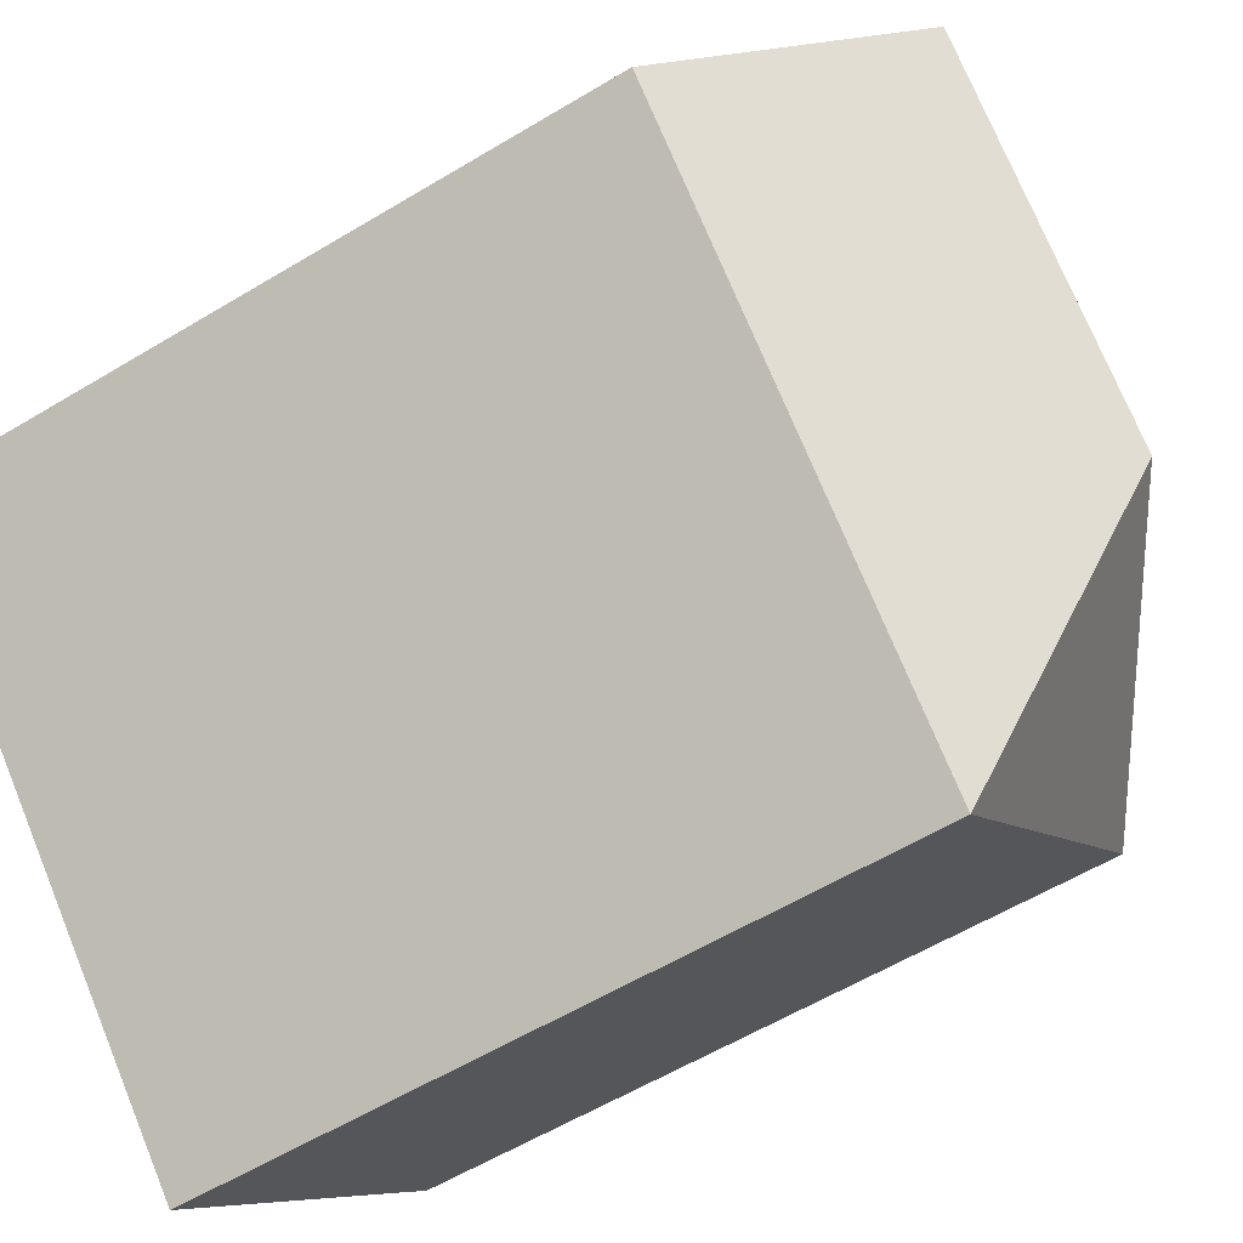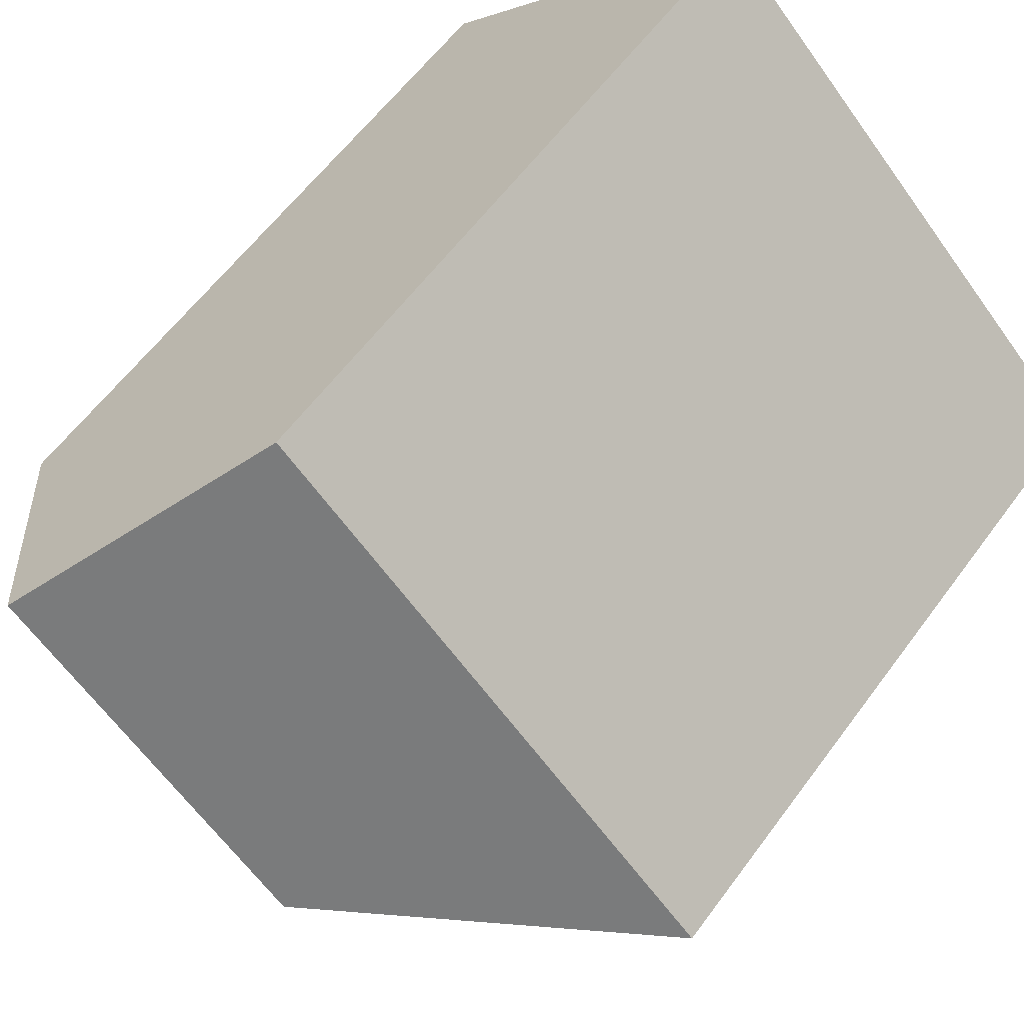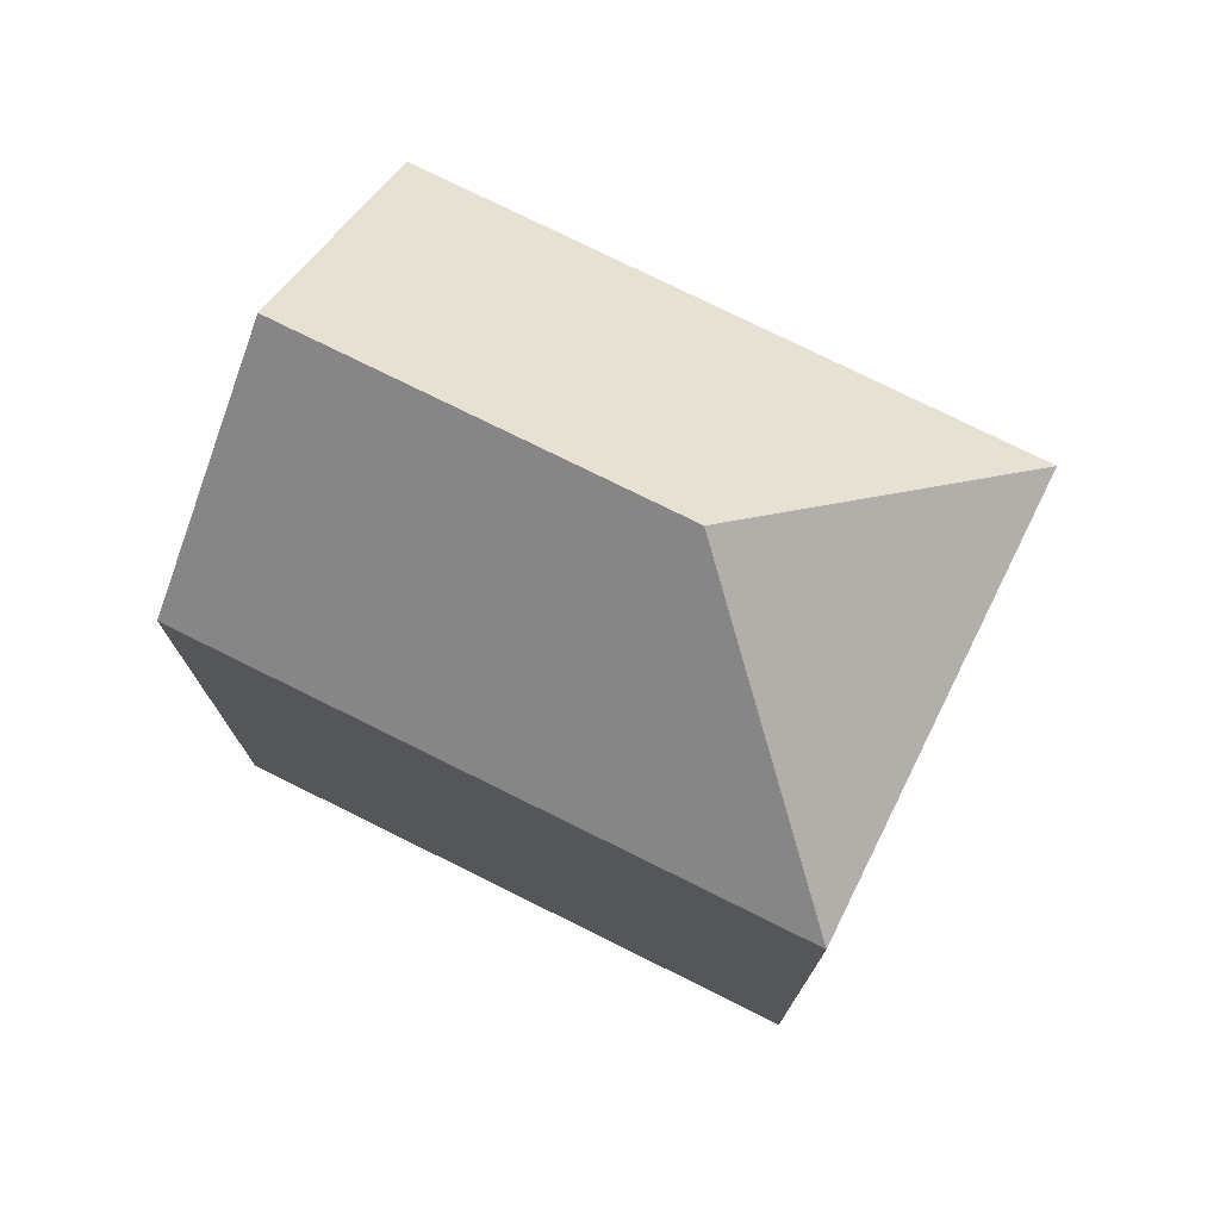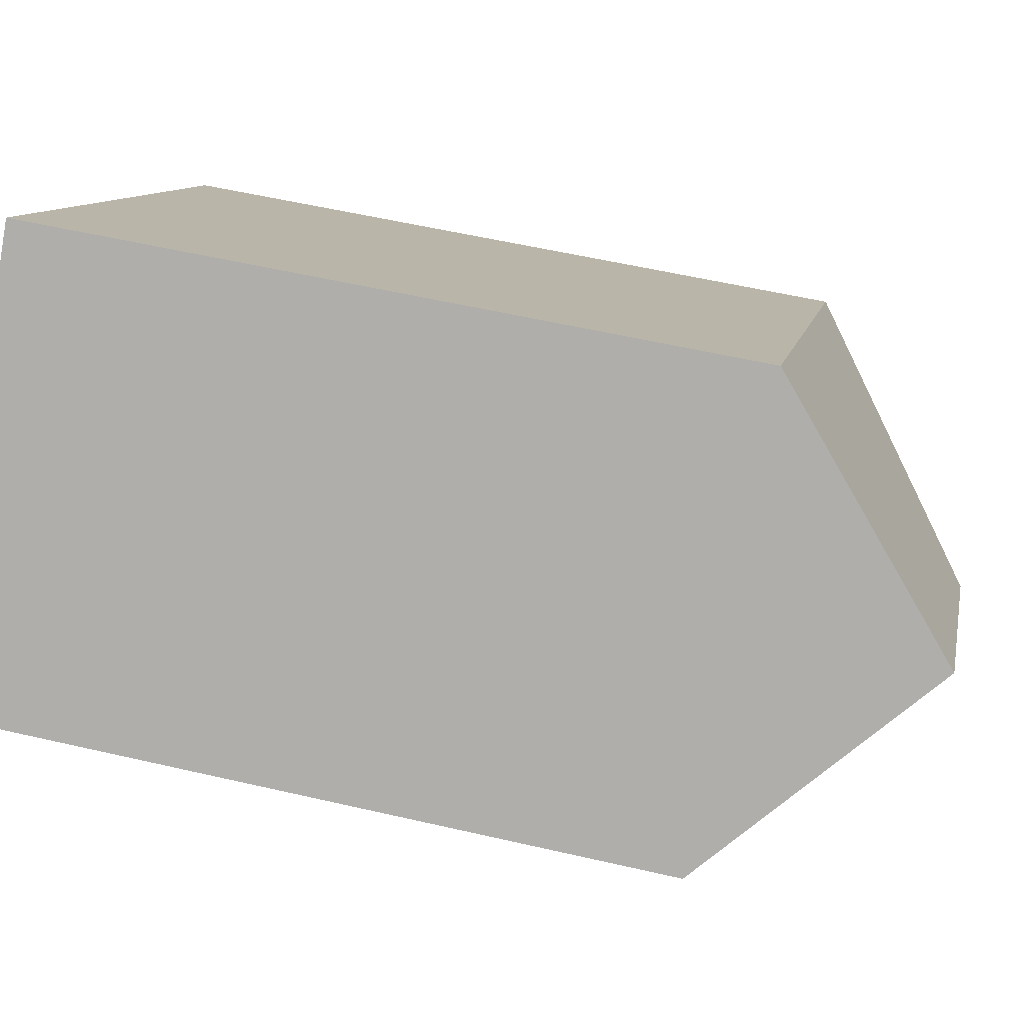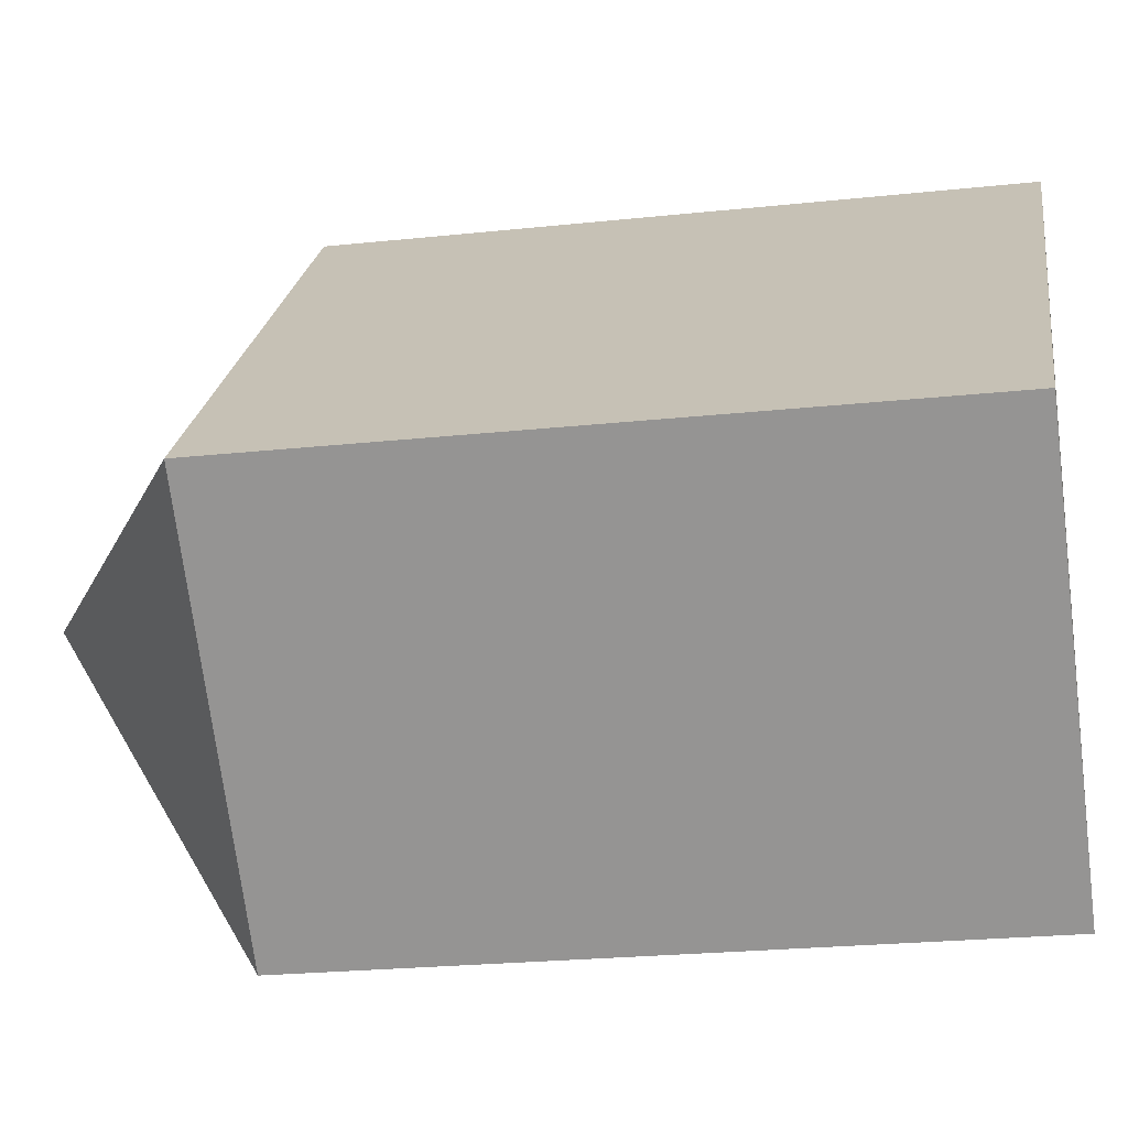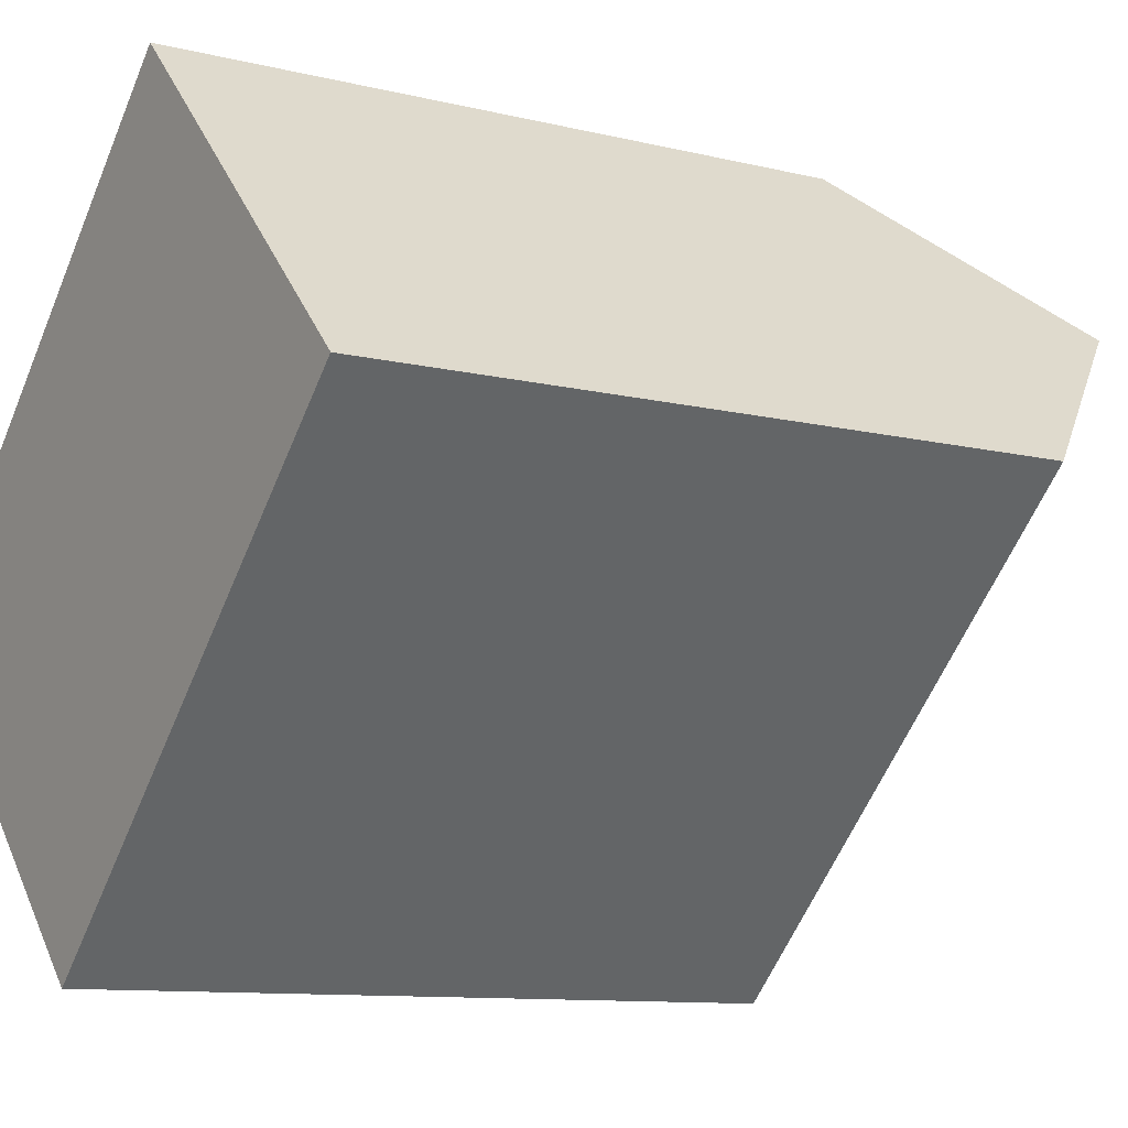
<metadata>
{"format":"obj","ext":"obj","renderer":"f3d","projection":"perspective","resolution":1024,"background":"white","views":[{"elev":-58.1,"azim":122.0,"up":"+Z"},{"elev":58.6,"azim":-144.2,"up":"+Z"},{"elev":76.8,"azim":162.0,"up":"+Y"},{"elev":54.6,"azim":103.9,"up":"+Z"},{"elev":-23.3,"azim":-79.7,"up":"+Z"},{"elev":-10.1,"azim":57.4,"up":"+Z"}]}
</metadata>
<code>
v  16.92 -1.441e-16 2.353
v  0 0 0
v  7.083 4.446e-16 -7.261
v  13.38 -3.664e-16 5.984
v  9.839 -5.887e-16 9.614
v  16.92 15.26 2.353
v  7.169 19.53 -0.08668
v  13.38 19.53 5.983
v  7.083 15.26 -7.261
v  0.0003247 15.26 -0.0004838
v  9.84 15.26 9.613
g defaultobject
f 1 2 3
f 2 1 4
f 2 4 5
f 6 7 8
f 7 6 9
f 8 10 11
f 10 8 7
f 9 10 7
f 6 4 1
f 4 6 5
f 5 6 11
f 11 6 8
f 10 3 2
f 3 10 9
f 3 6 1
f 6 3 9
f 11 2 5
f 2 11 10

</code>
